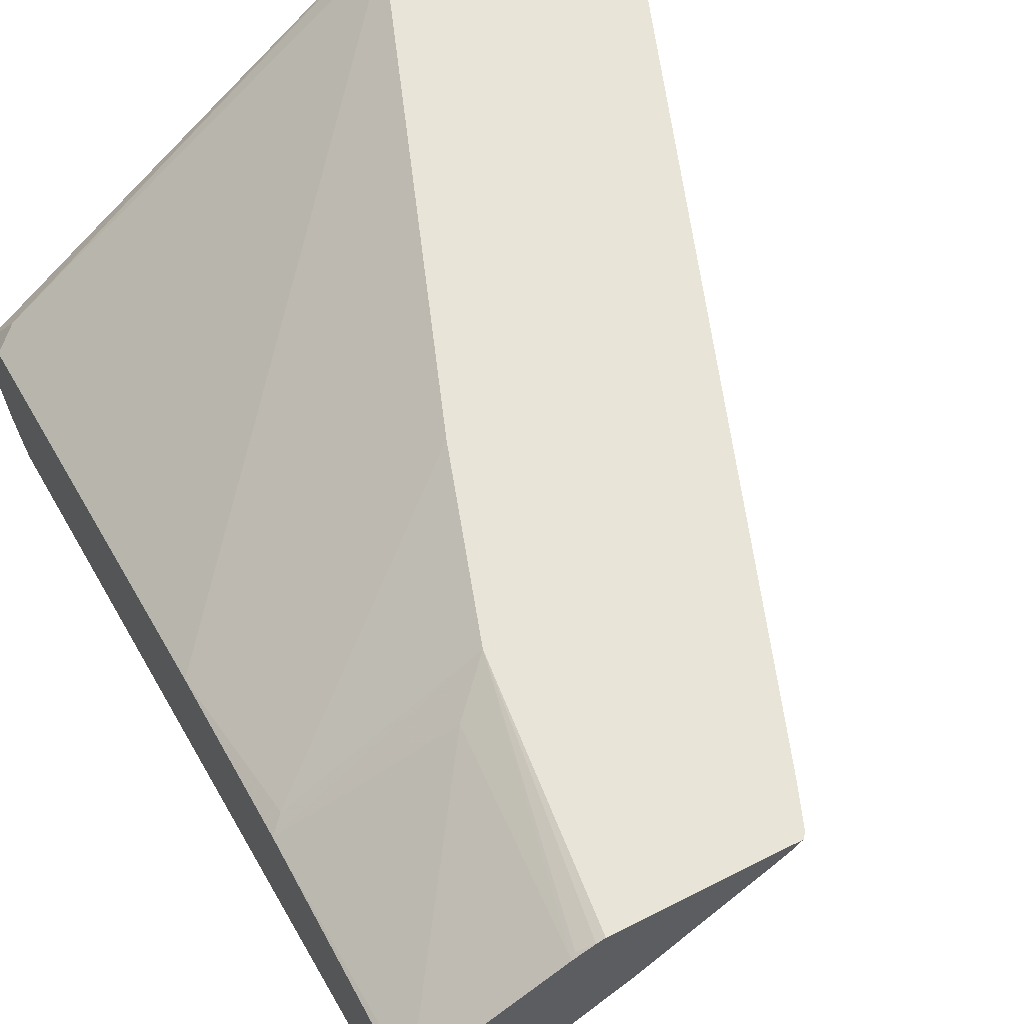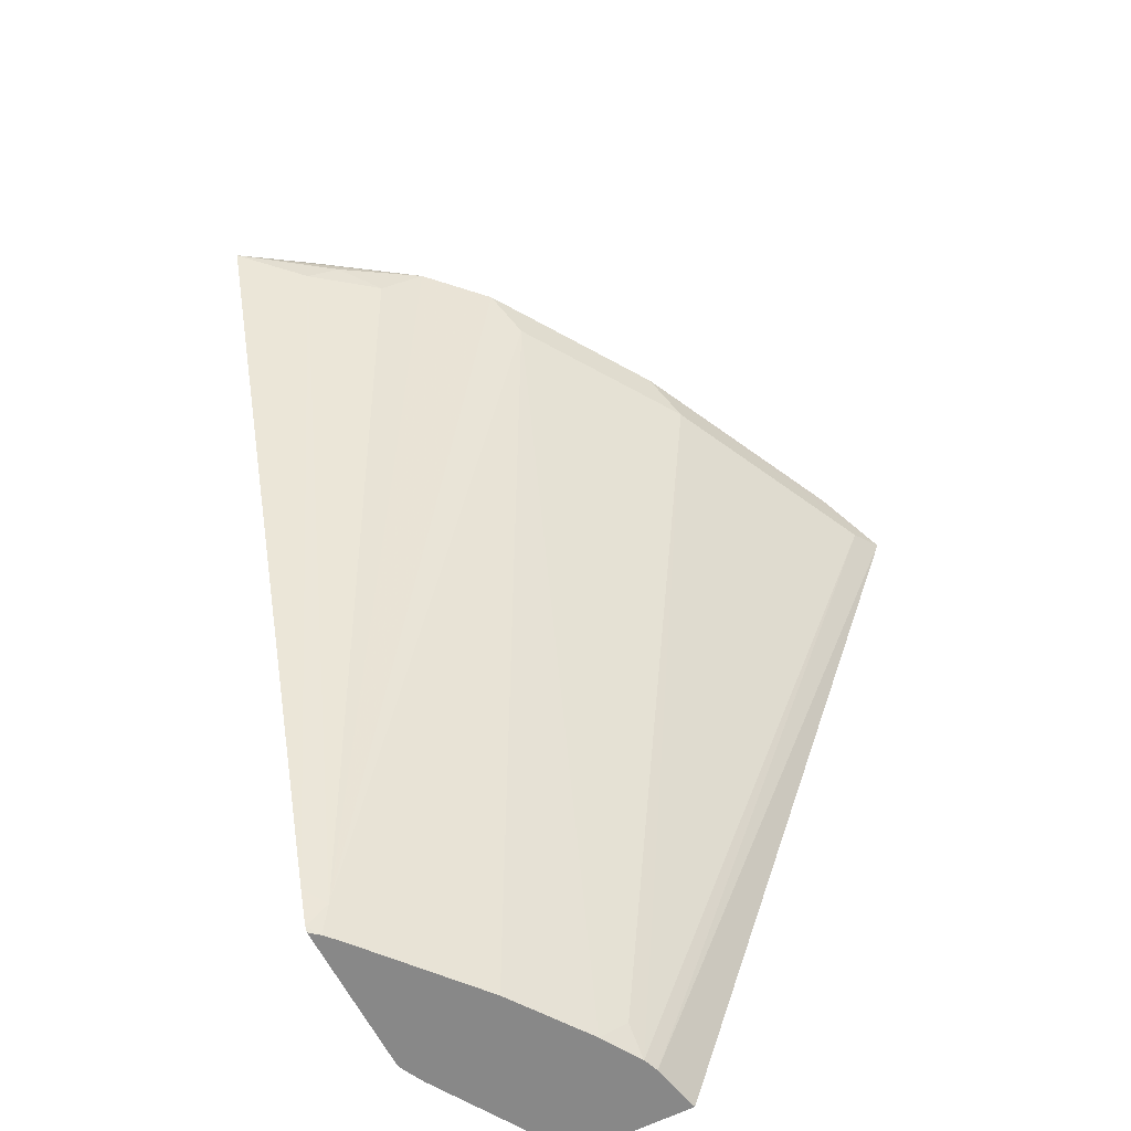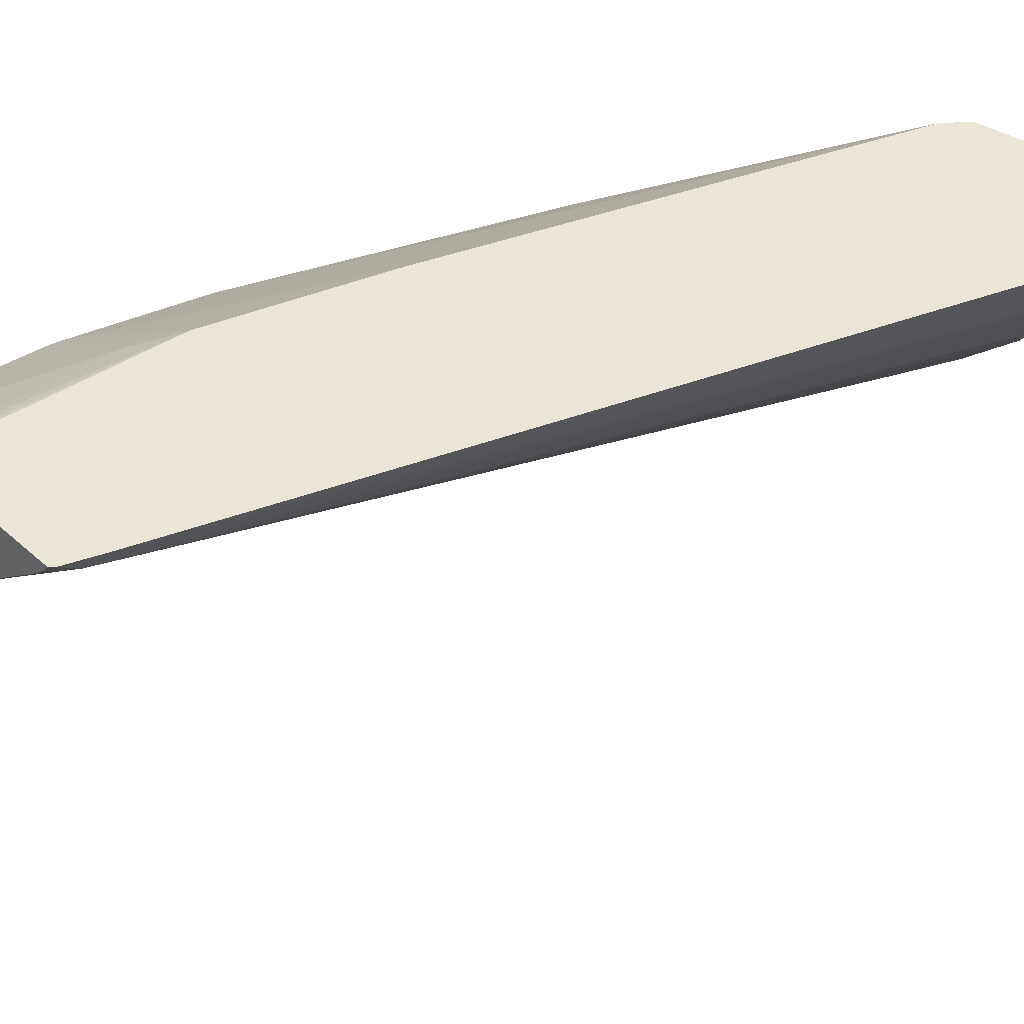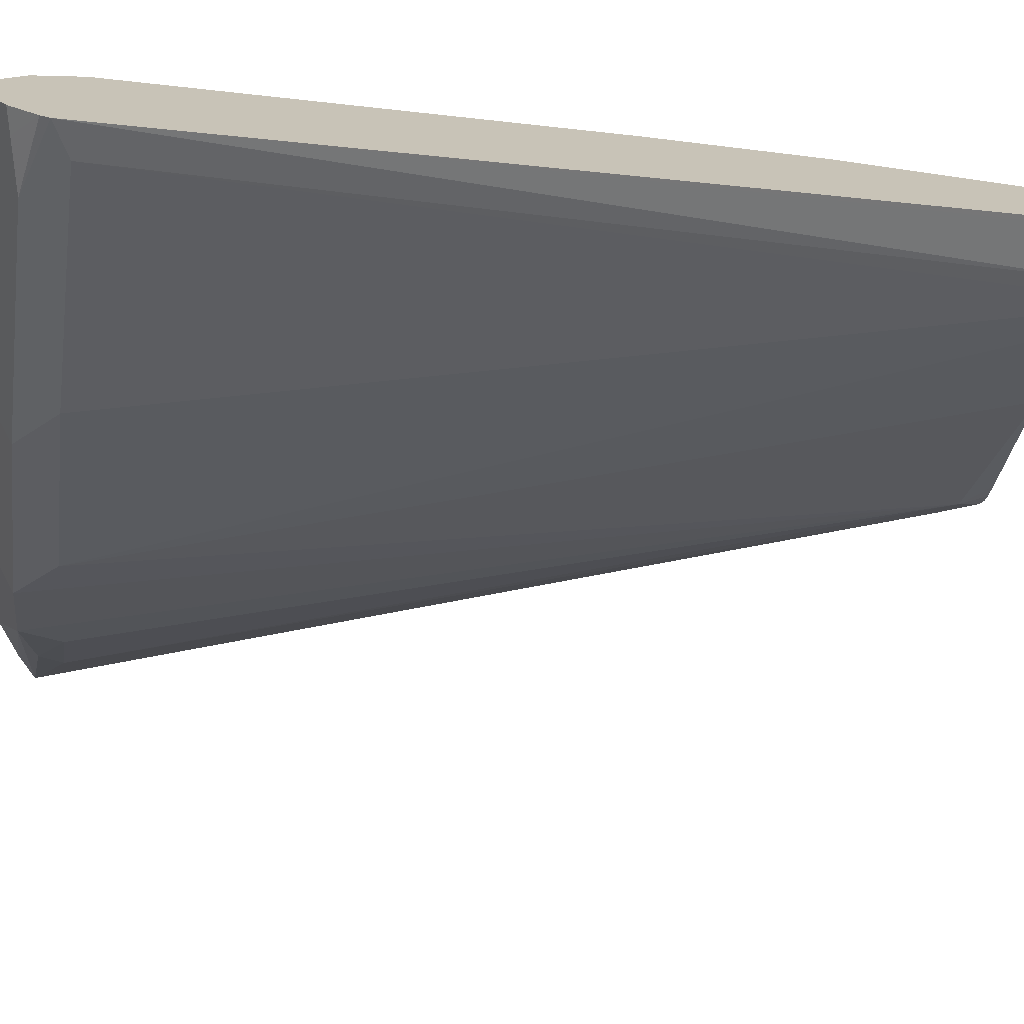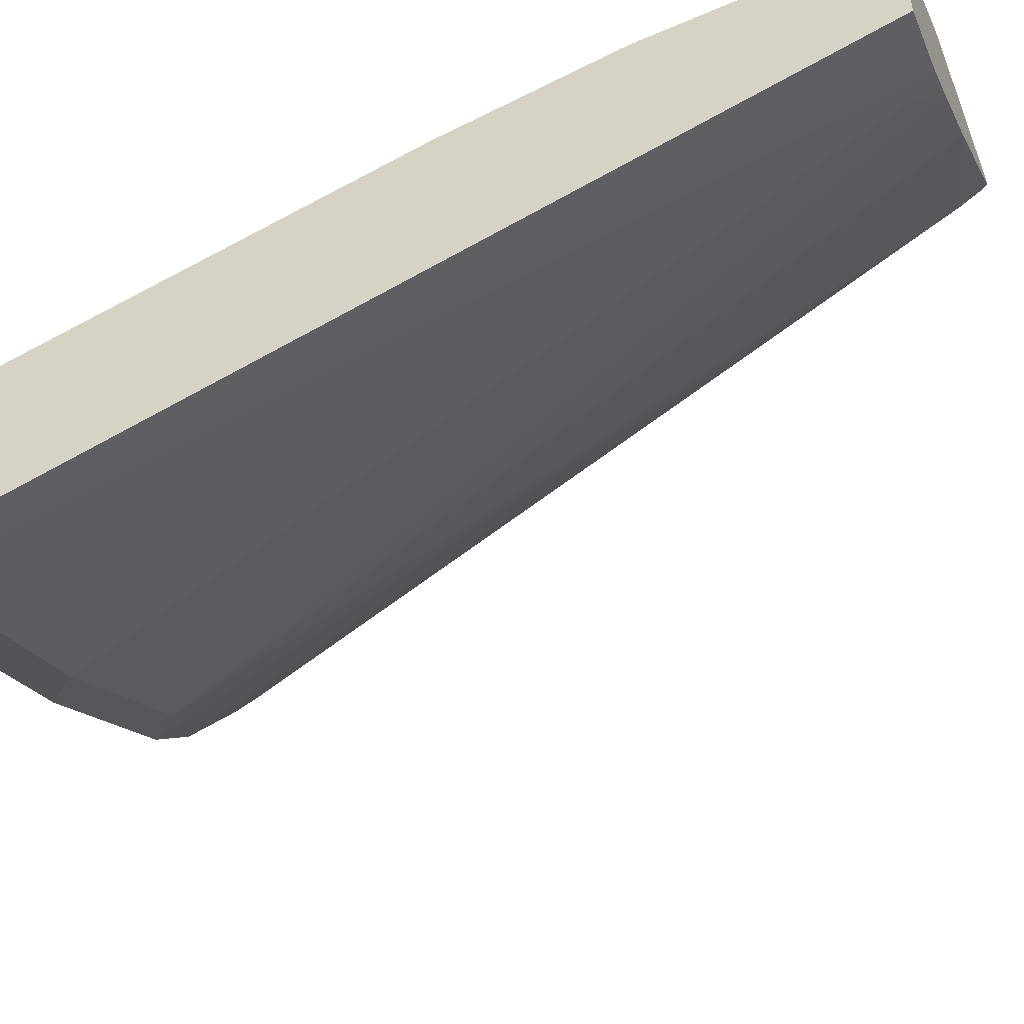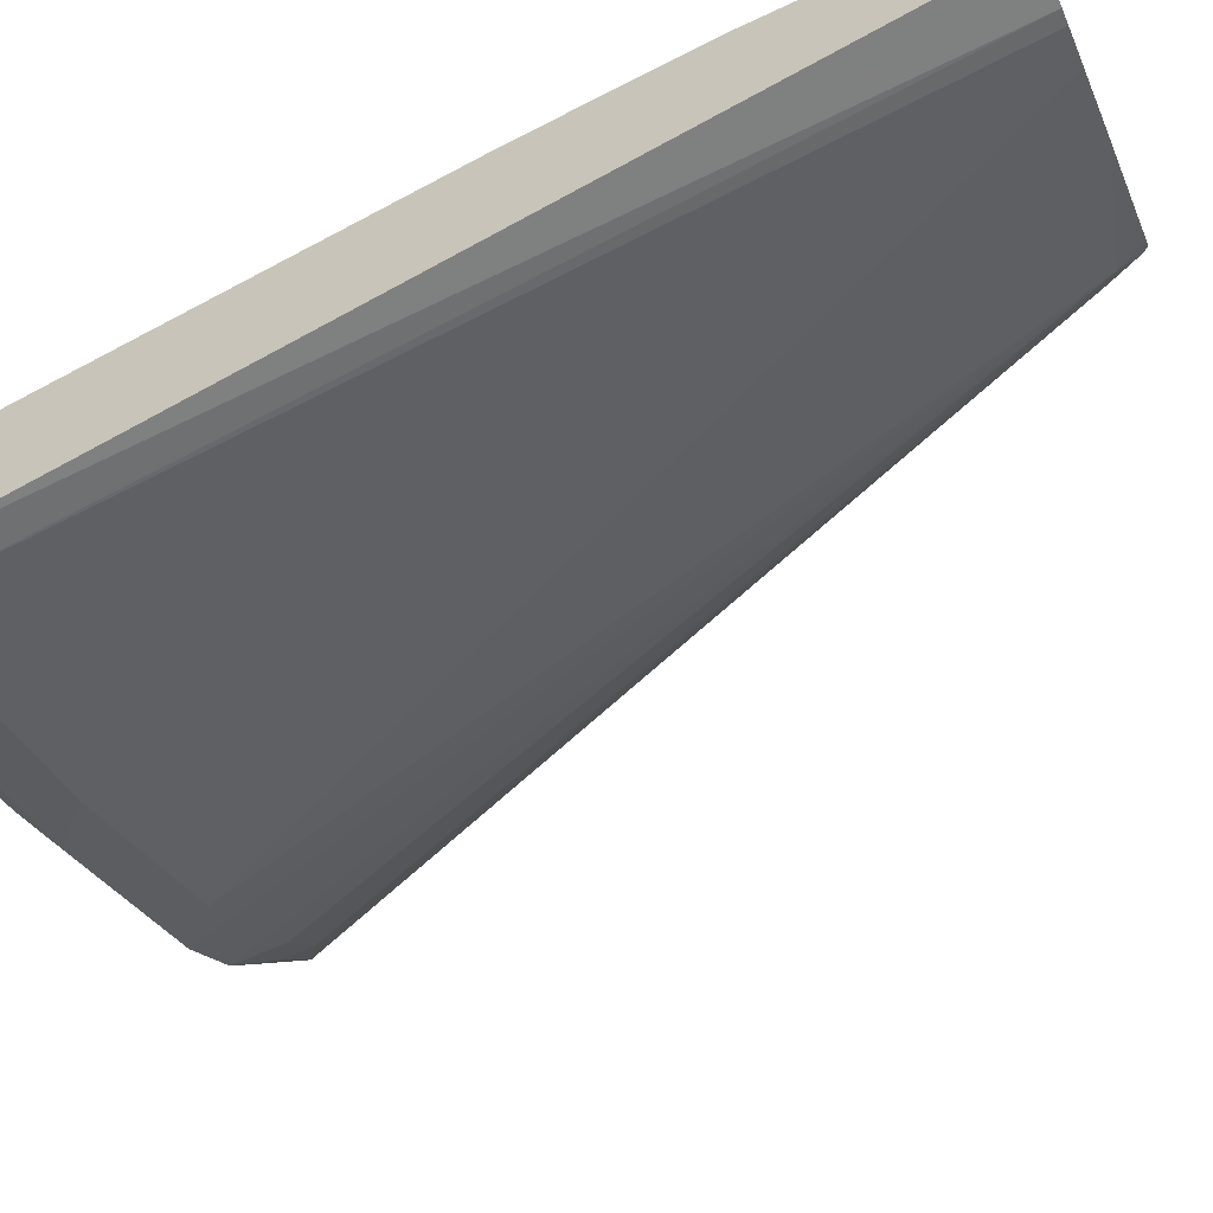
<metadata>
{"format":"obj","ext":"obj","renderer":"f3d","projection":"perspective","resolution":1024,"background":"white","views":[{"elev":60.6,"azim":-27.5,"up":"+Z"},{"elev":-62.8,"azim":116.9,"up":"+Y"},{"elev":44.2,"azim":46.2,"up":"+Z"},{"elev":-71.9,"azim":-99.4,"up":"+Z"},{"elev":-49.7,"azim":-68.4,"up":"+Z"},{"elev":-63.4,"azim":-66.5,"up":"+Z"}]}
</metadata>
<code>
v 0.6084 0.6396 -0.4194
v 0.5821 0.6214 -0.4562
v 0.5742 0.6332 -0.4719
v 0.6083 0.6397 -0.4195
v 0.6083 0.6397 -0.4194
v 0.4393 0.1856 -0.4194
v 0.5558 0.6187 -0.4929
v 0.43 0.1783 -0.43
v 0.5454 0.6397 -0.5139
v 0.5821 0.6449 -0.4562
v 0.6081 0.6399 -0.4194
v 0.4313 0.1657 -0.4194
v 0.4248 0.1632 -0.4248
v 0.4173 0.1632 -0.4316
v 0.3566 0.1632 -0.4824
v 0.4929 0.6187 -0.5558
v 0.5139 0.6397 -0.5454
v 0.4982 0.6555 -0.5296
v 0.5611 0.6555 -0.4667
v 0.5663 0.6607 -0.4405
v 0.5894 0.6523 -0.4194
v 0.4293 0.1632 -0.4194
v 0.3134 0.1632 -0.5128
v 0.3985 0.6187 -0.6188
v 0.4195 0.6397 -0.6083
v 0.4038 0.6555 -0.5925
v 0.4719 0.6607 -0.5349
v 0.5349 0.6607 -0.4719
v 0.5663 0.6607 -0.4194
v 0.3423 0.1632 -0.4194
v 0.2915 0.1632 -0.526
v 0.3041 0.1783 -0.5244
v 0.3356 0.6187 -0.6502
v 0.2937 0.6397 -0.6712
v 0.3147 0.6607 -0.6292
v 0.3776 0.6607 -0.5978
v 0.3147 0.6292 -0.6607
v 0.2549 0.6277 -0.6906
v 0.5349 0.6607 -0.4194
v 0.3382 0.1632 -0.4209
v 0.3568 0.2935 -0.4194
v 0.2832 0.1632 -0.5292
v 0.2727 0.6187 -0.6817
v 0.2675 0.6449 -0.6764
v 0.2549 0.6475 -0.6789
v 0.2779 0.6555 -0.6555
v 0.2549 0.6324 -0.689
v 0.2549 0.66 -0.6601
v 0.2549 0.6607 -0.6292
v 0.2576 0.1632 -0.5349
v 0.2549 0.1632 -0.5355
v 0.5034 0.6607 -0.4405
v 0.4877 0.6528 -0.4248
v 0.4931 0.6515 -0.4194
v 0.3304 0.1652 -0.4248
v 0.3278 0.1632 -0.4261
v 0.2622 0.2937 -0.4824
v 0.2549 0.2863 -0.4861
v 0.3356 0.2727 -0.43
v 0.3881 0.3879 -0.4194
v 0.3304 0.6528 -0.5506
v 0.2549 0.6501 -0.6072
v 0.2549 0.1632 -0.471
v 0.2675 0.6371 -0.5821
v 0.4827 0.6399 -0.4194
v 0.2576 0.1632 -0.469
v 0.2549 0.3807 -0.5097
v 0.4825 0.6396 -0.4194
v 0.2549 0.6277 -0.5883
f 33 38 37
f 34 44 45
f 34 45 46
f 34 46 35
f 34 38 47
f 35 48 49
f 35 46 48
f 38 43 42
f 38 42 50
f 38 50 51
f 33 43 38
f 38 58 67
f 34 47 44
f 38 51 63
f 25 35 36
f 31 42 43
f 20 39 29
f 38 67 69
f 20 29 21
f 23 31 32
f 23 32 24
f 24 33 25
f 31 43 33
f 24 32 31
f 25 34 35
f 25 36 26
f 25 33 37
f 25 37 38
f 25 38 34
f 30 41 40
f 24 31 33
f 38 69 62
f 49 53 52
f 38 49 48
f 20 52 39
f 67 68 69
f 64 69 68
f 64 68 65
f 62 69 64
f 60 68 67
f 58 66 59
f 58 63 66
f 57 67 58
f 57 60 67
f 56 59 66
f 54 64 65
f 53 64 54
f 53 62 64
f 38 62 49
f 53 61 62
f 49 61 53
f 45 48 46
f 44 47 45
f 41 60 57
f 41 56 55
f 41 59 56
f 41 58 59
f 41 57 58
f 40 41 55
f 40 55 56
f 39 53 54
f 39 52 53
f 38 45 47
f 38 48 45
f 49 62 61
f 20 49 52
f 38 63 58
f 20 36 35
f 8 15 16
f 8 14 15
f 8 13 14
f 8 12 13
f 7 8 9
f 6 12 8
f 4 11 5
f 4 10 11
f 4 9 10
f 3 9 4
f 3 7 9
f 2 8 7
f 2 6 8
f 2 7 3
f 1 6 2
f 1 12 6
f 1 30 22
f 20 35 49
f 1 2 3
f 1 3 4
f 1 4 5
f 1 5 11
f 1 11 21
f 8 16 17
f 1 21 29
f 1 39 54
f 1 54 65
f 1 65 68
f 1 68 60
f 1 60 41
f 1 41 30
f 1 29 39
f 8 17 9
f 1 22 12
f 9 18 19
f 20 27 36
f 9 17 18
f 20 28 27
f 18 25 26
f 18 20 19
f 18 28 20
f 18 27 28
f 18 36 27
f 18 26 36
f 17 25 18
f 16 23 24
f 16 24 17
f 15 23 16
f 13 15 14
f 13 23 15
f 17 24 25
f 12 22 13
f 10 19 11
f 11 19 20
f 11 20 21
f 13 22 30
f 13 30 40
f 9 19 10
f 13 40 56
f 13 56 66
f 13 66 63
f 13 63 51
f 13 51 50
f 13 50 42
f 13 42 31
f 13 31 23

</code>
